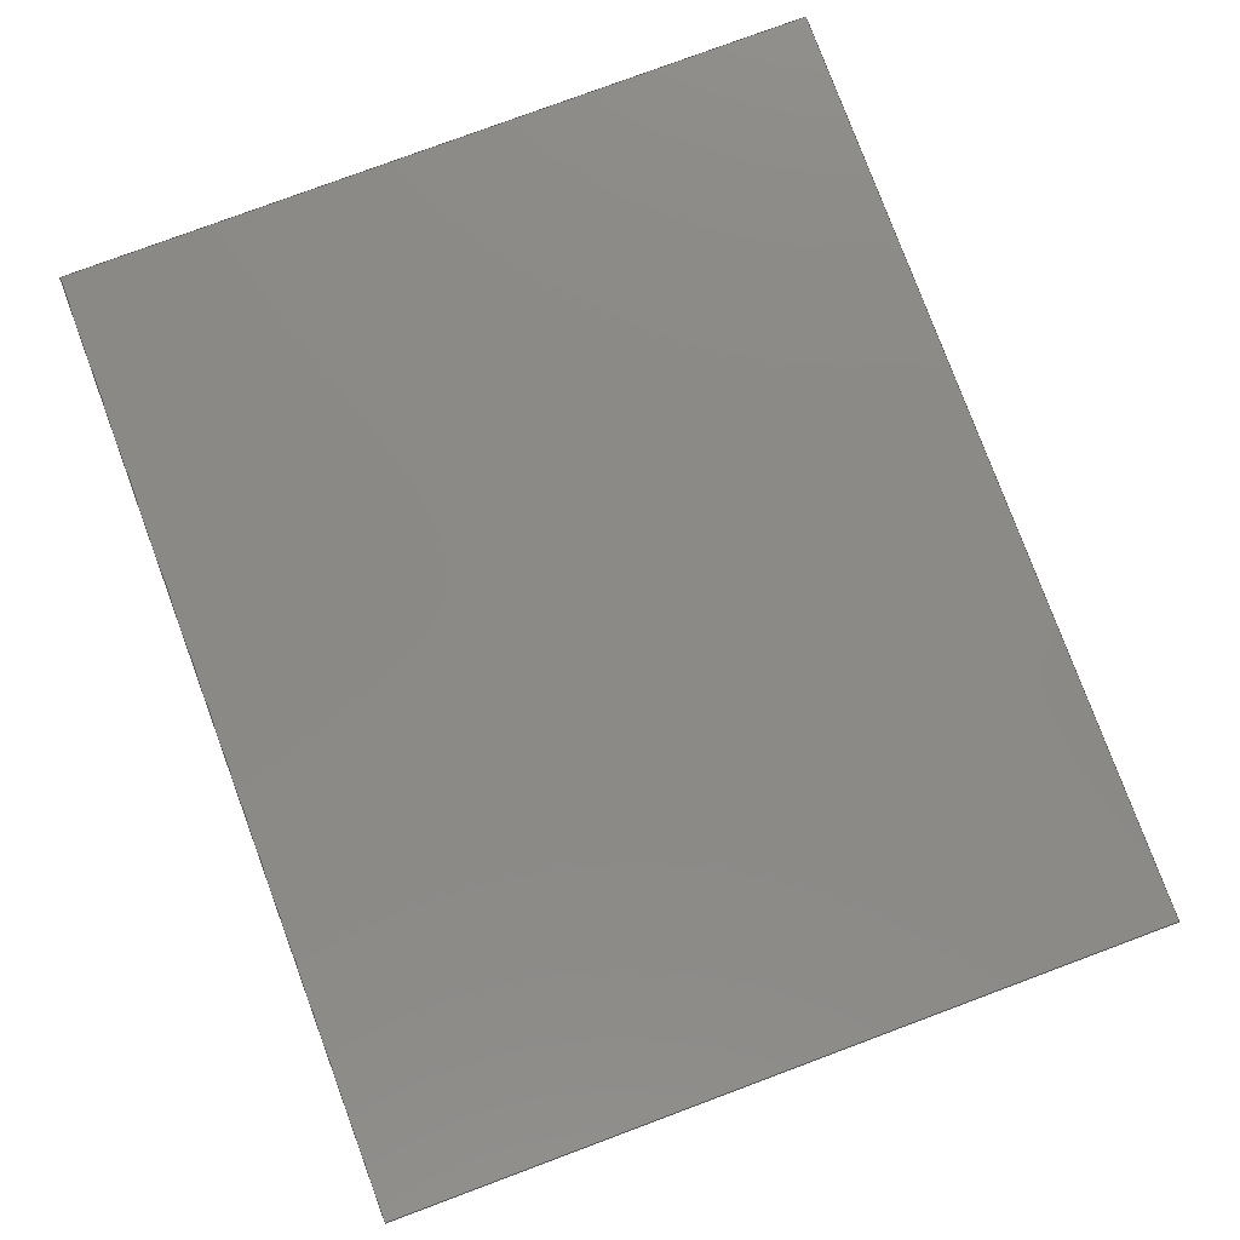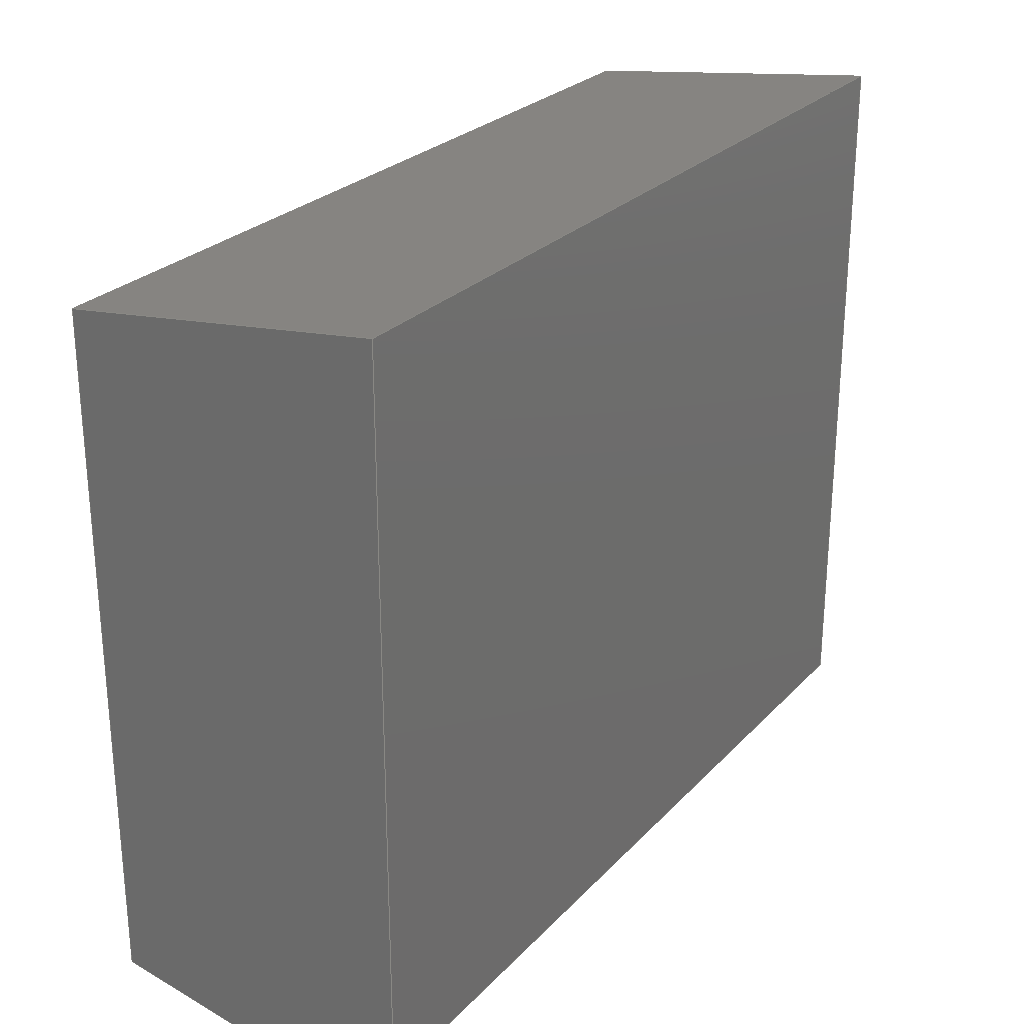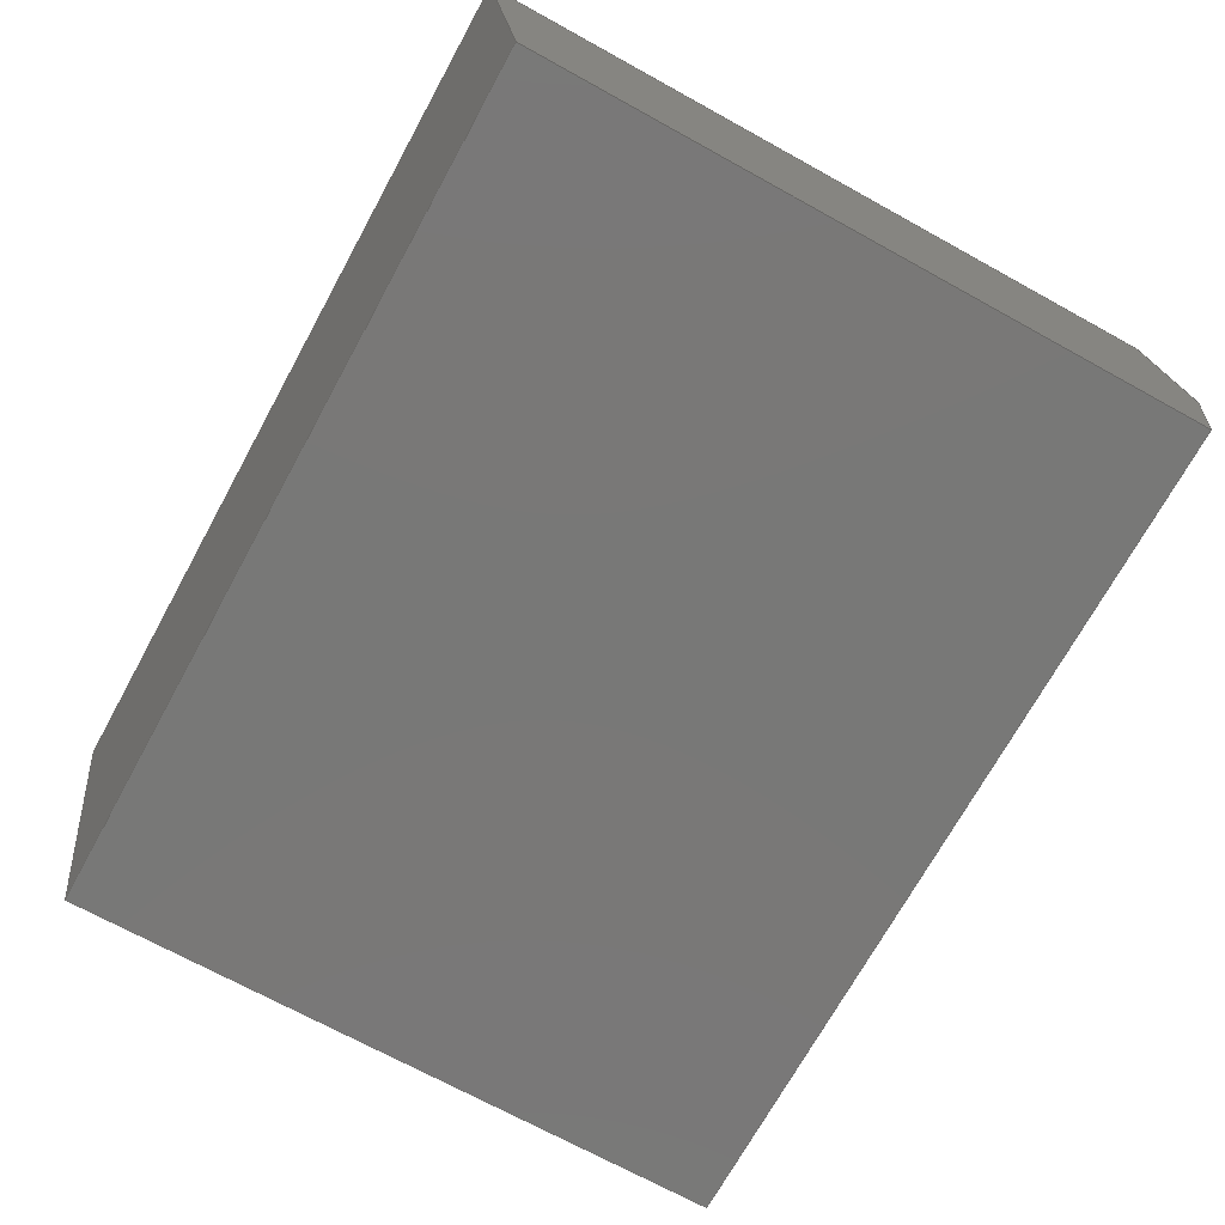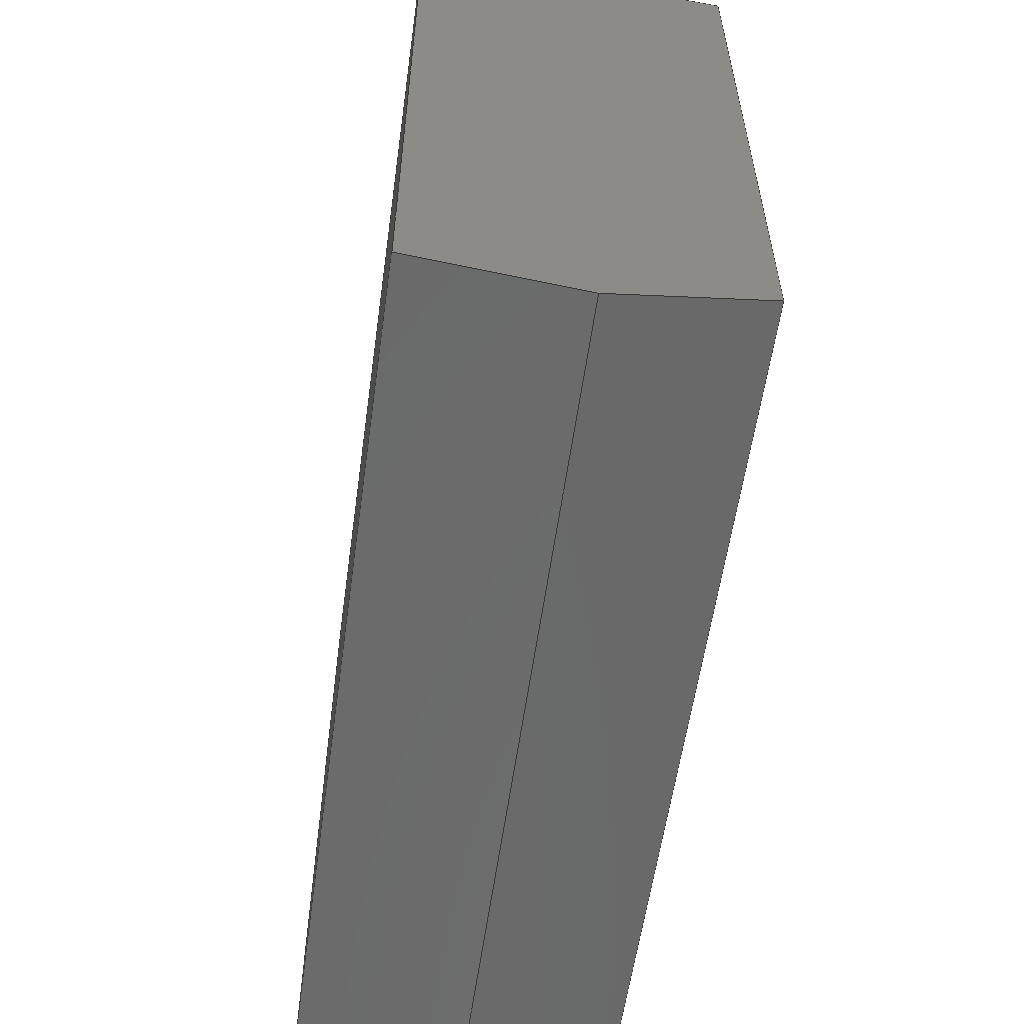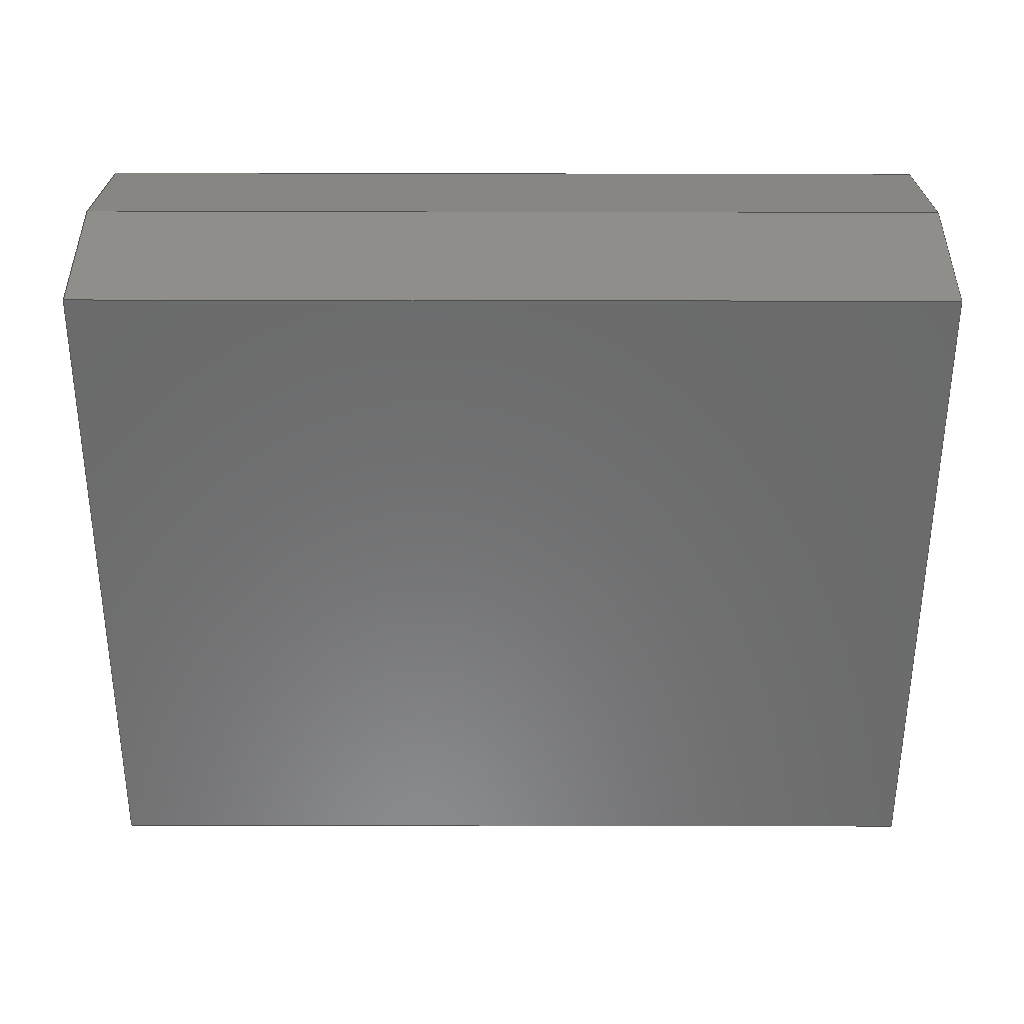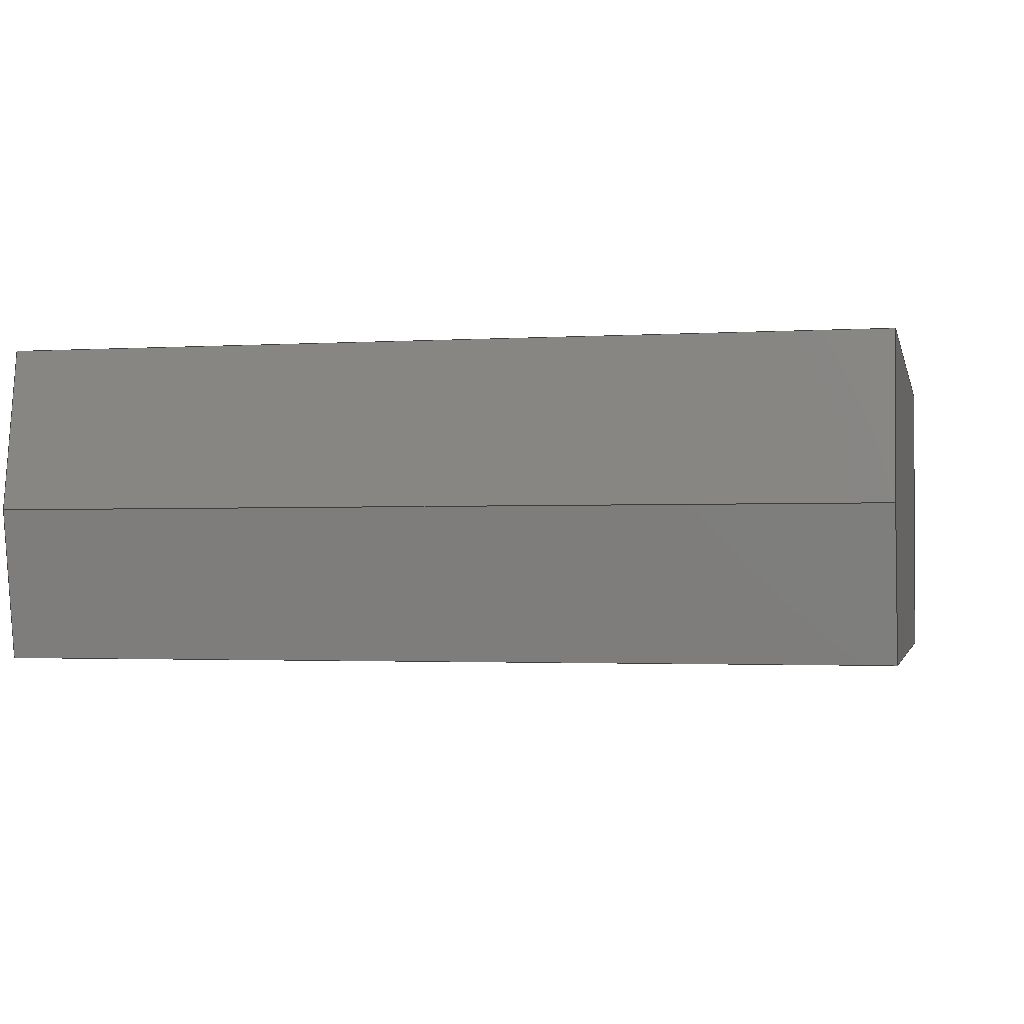
<metadata>
{"format":"step","ext":"step","renderer":"f3d","projection":"perspective","resolution":1024,"background":"white","views":[{"elev":79.1,"azim":69.6,"up":"+Y"},{"elev":26.3,"azim":122.7,"up":"+Z"},{"elev":-71.1,"azim":61.2,"up":"+Y"},{"elev":-57.8,"azim":-97.9,"up":"+Z"},{"elev":-57.4,"azim":179.9,"up":"+Y"},{"elev":-1.9,"azim":-167.5,"up":"+Y"}]}
</metadata>
<code>
ISO-10303-21;
DATA;
#1=MECHANICAL_DESIGN_GEOMETRIC_PRESENTATION_REPRESENTATION('',(#4),#207);
#2=SHAPE_REPRESENTATION_RELATIONSHIP('SRR','None',#214,#3);
#3=ADVANCED_BREP_SHAPE_REPRESENTATION('',(#5),#206);
#4=STYLED_ITEM('',(#224),#5);
#5=MANIFOLD_SOLID_BREP('Body1',#119);
#6=FACE_OUTER_BOUND('',#13,.T.);
#7=FACE_OUTER_BOUND('',#14,.T.);
#8=FACE_OUTER_BOUND('',#15,.T.);
#9=FACE_OUTER_BOUND('',#16,.T.);
#10=FACE_OUTER_BOUND('',#17,.T.);
#11=FACE_OUTER_BOUND('',#18,.T.);
#12=FACE_OUTER_BOUND('',#19,.T.);
#13=EDGE_LOOP('',(#75,#76,#77,#78,#79));
#14=EDGE_LOOP('',(#80,#81,#82,#83));
#15=EDGE_LOOP('',(#84,#85,#86,#87));
#16=EDGE_LOOP('',(#88,#89,#90,#91));
#17=EDGE_LOOP('',(#92,#93,#94,#95));
#18=EDGE_LOOP('',(#96,#97,#98,#99));
#19=EDGE_LOOP('',(#100,#101,#102,#103,#104));
#20=LINE('',#175,#35);
#21=LINE('',#177,#36);
#22=LINE('',#179,#37);
#23=LINE('',#181,#38);
#24=LINE('',#182,#39);
#25=LINE('',#185,#40);
#26=LINE('',#187,#41);
#27=LINE('',#188,#42);
#28=LINE('',#191,#43);
#29=LINE('',#192,#44);
#30=LINE('',#195,#45);
#31=LINE('',#196,#46);
#32=LINE('',#199,#47);
#33=LINE('',#200,#48);
#34=LINE('',#202,#49);
#35=VECTOR('',#144,1);
#36=VECTOR('',#145,1);
#37=VECTOR('',#146,1);
#38=VECTOR('',#147,1);
#39=VECTOR('',#148,1);
#40=VECTOR('',#151,1);
#41=VECTOR('',#152,1);
#42=VECTOR('',#153,1);
#43=VECTOR('',#156,1);
#44=VECTOR('',#157,1);
#45=VECTOR('',#160,1);
#46=VECTOR('',#161,1);
#47=VECTOR('',#164,1);
#48=VECTOR('',#165,1);
#49=VECTOR('',#168,1);
#50=VERTEX_POINT('',#173);
#51=VERTEX_POINT('',#174);
#52=VERTEX_POINT('',#176);
#53=VERTEX_POINT('',#178);
#54=VERTEX_POINT('',#180);
#55=VERTEX_POINT('',#184);
#56=VERTEX_POINT('',#186);
#57=VERTEX_POINT('',#190);
#58=VERTEX_POINT('',#194);
#59=VERTEX_POINT('',#198);
#60=EDGE_CURVE('',#50,#51,#20,.T.);
#61=EDGE_CURVE('',#51,#52,#21,.T.);
#62=EDGE_CURVE('',#52,#53,#22,.T.);
#63=EDGE_CURVE('',#53,#54,#23,.T.);
#64=EDGE_CURVE('',#54,#50,#24,.T.);
#65=EDGE_CURVE('',#55,#51,#25,.T.);
#66=EDGE_CURVE('',#56,#55,#26,.T.);
#67=EDGE_CURVE('',#52,#56,#27,.T.);
#68=EDGE_CURVE('',#57,#56,#28,.T.);
#69=EDGE_CURVE('',#53,#57,#29,.T.);
#70=EDGE_CURVE('',#58,#57,#30,.T.);
#71=EDGE_CURVE('',#54,#58,#31,.T.);
#72=EDGE_CURVE('',#59,#58,#32,.T.);
#73=EDGE_CURVE('',#50,#59,#33,.T.);
#74=EDGE_CURVE('',#55,#59,#34,.T.);
#75=ORIENTED_EDGE('',*,*,#60,.T.);
#76=ORIENTED_EDGE('',*,*,#61,.T.);
#77=ORIENTED_EDGE('',*,*,#62,.T.);
#78=ORIENTED_EDGE('',*,*,#63,.T.);
#79=ORIENTED_EDGE('',*,*,#64,.T.);
#80=ORIENTED_EDGE('',*,*,#65,.F.);
#81=ORIENTED_EDGE('',*,*,#66,.F.);
#82=ORIENTED_EDGE('',*,*,#67,.F.);
#83=ORIENTED_EDGE('',*,*,#61,.F.);
#84=ORIENTED_EDGE('',*,*,#67,.T.);
#85=ORIENTED_EDGE('',*,*,#68,.F.);
#86=ORIENTED_EDGE('',*,*,#69,.F.);
#87=ORIENTED_EDGE('',*,*,#62,.F.);
#88=ORIENTED_EDGE('',*,*,#69,.T.);
#89=ORIENTED_EDGE('',*,*,#70,.F.);
#90=ORIENTED_EDGE('',*,*,#71,.F.);
#91=ORIENTED_EDGE('',*,*,#63,.F.);
#92=ORIENTED_EDGE('',*,*,#71,.T.);
#93=ORIENTED_EDGE('',*,*,#72,.F.);
#94=ORIENTED_EDGE('',*,*,#73,.F.);
#95=ORIENTED_EDGE('',*,*,#64,.F.);
#96=ORIENTED_EDGE('',*,*,#73,.T.);
#97=ORIENTED_EDGE('',*,*,#74,.F.);
#98=ORIENTED_EDGE('',*,*,#65,.T.);
#99=ORIENTED_EDGE('',*,*,#60,.F.);
#100=ORIENTED_EDGE('',*,*,#74,.T.);
#101=ORIENTED_EDGE('',*,*,#72,.T.);
#102=ORIENTED_EDGE('',*,*,#70,.T.);
#103=ORIENTED_EDGE('',*,*,#68,.T.);
#104=ORIENTED_EDGE('',*,*,#66,.T.);
#105=PLANE('',#133);
#106=PLANE('',#134);
#107=PLANE('',#135);
#108=PLANE('',#136);
#109=PLANE('',#137);
#110=PLANE('',#138);
#111=PLANE('',#139);
#112=ADVANCED_FACE('',(#6),#105,.T.);
#113=ADVANCED_FACE('',(#7),#106,.T.);
#114=ADVANCED_FACE('',(#8),#107,.T.);
#115=ADVANCED_FACE('',(#9),#108,.T.);
#116=ADVANCED_FACE('',(#10),#109,.T.);
#117=ADVANCED_FACE('',(#11),#110,.T.);
#118=ADVANCED_FACE('',(#12),#111,.T.);
#119=CLOSED_SHELL('',(#112,#113,#114,#115,#116,#117,#118));
#120=DERIVED_UNIT_ELEMENT(#122,1);
#121=DERIVED_UNIT_ELEMENT(#209,3);
#122=(
MASS_UNIT()
NAMED_UNIT(*)
SI_UNIT(.KILO.,.GRAM.)
);
#123=DERIVED_UNIT((#120,#121));
#124=MEASURE_REPRESENTATION_ITEM('density measure',
POSITIVE_RATIO_MEASURE(7850),#123);
#125=PROPERTY_DEFINITION_REPRESENTATION(#130,#127);
#126=PROPERTY_DEFINITION_REPRESENTATION(#131,#128);
#127=REPRESENTATION('material name',(#129),#206);
#128=REPRESENTATION('density',(#124),#206);
#129=DESCRIPTIVE_REPRESENTATION_ITEM('Steel','Steel');
#130=PROPERTY_DEFINITION('material property','material name',#216);
#131=PROPERTY_DEFINITION('material property','density of part',#216);
#132=AXIS2_PLACEMENT_3D('placement',#171,#140,#141);
#133=AXIS2_PLACEMENT_3D('',#172,#142,#143);
#134=AXIS2_PLACEMENT_3D('',#183,#149,#150);
#135=AXIS2_PLACEMENT_3D('',#189,#154,#155);
#136=AXIS2_PLACEMENT_3D('',#193,#158,#159);
#137=AXIS2_PLACEMENT_3D('',#197,#162,#163);
#138=AXIS2_PLACEMENT_3D('',#201,#166,#167);
#139=AXIS2_PLACEMENT_3D('',#203,#169,#170);
#140=DIRECTION('axis',(0,0,1));
#141=DIRECTION('refdir',(1,0,0));
#142=DIRECTION('center_axis',(-1,0,0));
#143=DIRECTION('ref_axis',(0,0,1));
#144=DIRECTION('',(0,0.9916,0.1293));
#145=DIRECTION('',(0,-1.325e-16,-1));
#146=DIRECTION('',(0,-0.9864,-0.1644));
#147=DIRECTION('',(0,-0.9839,0.1789));
#148=DIRECTION('',(0,-3.664e-15,1));
#149=DIRECTION('center_axis',(0,1,-1.325e-16));
#150=DIRECTION('ref_axis',(0,1.325e-16,1));
#151=DIRECTION('',(-1,0,0));
#152=DIRECTION('',(0,1.325e-16,1));
#153=DIRECTION('',(1,0,0));
#154=DIRECTION('center_axis',(0,0.1644,-0.9864));
#155=DIRECTION('ref_axis',(0,0.9864,0.1644));
#156=DIRECTION('',(0,0.9864,0.1644));
#157=DIRECTION('',(1,0,0));
#158=DIRECTION('center_axis',(0,-0.1789,-0.9839));
#159=DIRECTION('ref_axis',(0,0.9839,-0.1789));
#160=DIRECTION('',(0,0.9839,-0.1789));
#161=DIRECTION('',(1,0,0));
#162=DIRECTION('center_axis',(0,-1,-3.664e-15));
#163=DIRECTION('ref_axis',(0,3.664e-15,-1));
#164=DIRECTION('',(0,3.664e-15,-1));
#165=DIRECTION('',(1,0,0));
#166=DIRECTION('center_axis',(0,-0.1293,0.9916));
#167=DIRECTION('ref_axis',(0,-0.9916,-0.1293));
#168=DIRECTION('',(0,-0.9916,-0.1293));
#169=DIRECTION('center_axis',(1,0,0));
#170=DIRECTION('ref_axis',(0,0,-1));
#171=CARTESIAN_POINT('',(0,0,0));
#172=CARTESIAN_POINT('Origin',(-0.325,-0.115,0.255));
#173=CARTESIAN_POINT('',(-0.325,-0.23,0.5));
#174=CARTESIAN_POINT('',(-0.325,8.327e-17,0.53));
#175=CARTESIAN_POINT('',(-0.325,-0.23,0.5));
#176=CARTESIAN_POINT('',(-0.325,0,0));
#177=CARTESIAN_POINT('',(-0.325,7.023e-17,0.53));
#178=CARTESIAN_POINT('',(-0.325,-0.12,-0.02));
#179=CARTESIAN_POINT('',(-0.325,0,0));
#180=CARTESIAN_POINT('',(-0.325,-0.23,0));
#181=CARTESIAN_POINT('',(-0.325,-0.12,-0.02));
#182=CARTESIAN_POINT('',(-0.325,-0.23,0));
#183=CARTESIAN_POINT('Origin',(0,0,0));
#184=CARTESIAN_POINT('',(0.325,8.327e-17,0.53));
#185=CARTESIAN_POINT('',(0,7.023e-17,0.53));
#186=CARTESIAN_POINT('',(0.325,0,0));
#187=CARTESIAN_POINT('',(0.325,7.023e-17,0.53));
#188=CARTESIAN_POINT('',(0,0,0));
#189=CARTESIAN_POINT('Origin',(0,-0.12,-0.02));
#190=CARTESIAN_POINT('',(0.325,-0.12,-0.02));
#191=CARTESIAN_POINT('',(0.325,0,0));
#192=CARTESIAN_POINT('',(0,-0.12,-0.02));
#193=CARTESIAN_POINT('Origin',(0,-0.23,0));
#194=CARTESIAN_POINT('',(0.325,-0.23,0));
#195=CARTESIAN_POINT('',(0.325,-0.12,-0.02));
#196=CARTESIAN_POINT('',(0,-0.23,0));
#197=CARTESIAN_POINT('Origin',(0,-0.23,0.5));
#198=CARTESIAN_POINT('',(0.325,-0.23,0.5));
#199=CARTESIAN_POINT('',(0.325,-0.23,0));
#200=CARTESIAN_POINT('',(0,-0.23,0.5));
#201=CARTESIAN_POINT('Origin',(0,8.327e-17,0.53));
#202=CARTESIAN_POINT('',(0.325,-0.23,0.5));
#203=CARTESIAN_POINT('Origin',(0.325,-0.115,0.255));
#204=UNCERTAINTY_MEASURE_WITH_UNIT(LENGTH_MEASURE(0.001),#208,
'DISTANCE_ACCURACY_VALUE',
'Maximum model space distance between geometric entities at asserted c
onnectivities');
#205=UNCERTAINTY_MEASURE_WITH_UNIT(LENGTH_MEASURE(0.001),#208,
'DISTANCE_ACCURACY_VALUE',
'Maximum model space distance between geometric entities at asserted c
onnectivities');
#206=(
GEOMETRIC_REPRESENTATION_CONTEXT(3)
GLOBAL_UNCERTAINTY_ASSIGNED_CONTEXT((#204))
GLOBAL_UNIT_ASSIGNED_CONTEXT((#208,#210,#211))
REPRESENTATION_CONTEXT('','3D')
);
#207=(
GEOMETRIC_REPRESENTATION_CONTEXT(3)
GLOBAL_UNCERTAINTY_ASSIGNED_CONTEXT((#205))
GLOBAL_UNIT_ASSIGNED_CONTEXT((#208,#210,#211))
REPRESENTATION_CONTEXT('','3D')
);
#208=(
LENGTH_UNIT()
NAMED_UNIT(*)
SI_UNIT(.CENTI.,.METRE.)
);
#209=(
LENGTH_UNIT()
NAMED_UNIT(*)
SI_UNIT($,.METRE.)
);
#210=(
NAMED_UNIT(*)
PLANE_ANGLE_UNIT()
SI_UNIT($,.RADIAN.)
);
#211=(
NAMED_UNIT(*)
SI_UNIT($,.STERADIAN.)
SOLID_ANGLE_UNIT()
);
#212=SHAPE_DEFINITION_REPRESENTATION(#213,#214);
#213=PRODUCT_DEFINITION_SHAPE('',$,#216);
#214=SHAPE_REPRESENTATION('',(#132),#206);
#215=PRODUCT_DEFINITION_CONTEXT('part definition',#220,'design');
#216=PRODUCT_DEFINITION('BODY','BODY',#217,#215);
#217=PRODUCT_DEFINITION_FORMATION('',$,#222);
#218=PRODUCT_RELATED_PRODUCT_CATEGORY('BODY','BODY',(#222));
#219=APPLICATION_PROTOCOL_DEFINITION('international standard',
'automotive_design',2009,#220);
#220=APPLICATION_CONTEXT(
'Core Data for Automotive Mechanical Design Process');
#221=PRODUCT_CONTEXT('part definition',#220,'mechanical');
#222=PRODUCT('BODY','BODY',$,(#221));
#223=PRESENTATION_STYLE_ASSIGNMENT((#225));
#224=PRESENTATION_STYLE_ASSIGNMENT((#226));
#225=SURFACE_STYLE_USAGE(.BOTH.,#227);
#226=SURFACE_STYLE_USAGE(.BOTH.,#228);
#227=SURFACE_SIDE_STYLE('',(#229));
#228=SURFACE_SIDE_STYLE('',(#230));
#229=SURFACE_STYLE_FILL_AREA(#231);
#230=SURFACE_STYLE_FILL_AREA(#232);
#231=FILL_AREA_STYLE('Steel - Satin',(#233));
#232=FILL_AREA_STYLE('Plastic - Matte (Black)',(#234));
#233=FILL_AREA_STYLE_COLOUR('Steel - Satin',#235);
#234=FILL_AREA_STYLE_COLOUR('Plastic - Matte (Black)',#236);
#235=COLOUR_RGB('Steel - Satin',0.6275,0.6275,0.6275);
#236=COLOUR_RGB('Plastic - Matte (Black)',0.09804,0.09804,
0.09804);
ENDSEC;
END-ISO-10303-21;

</code>
